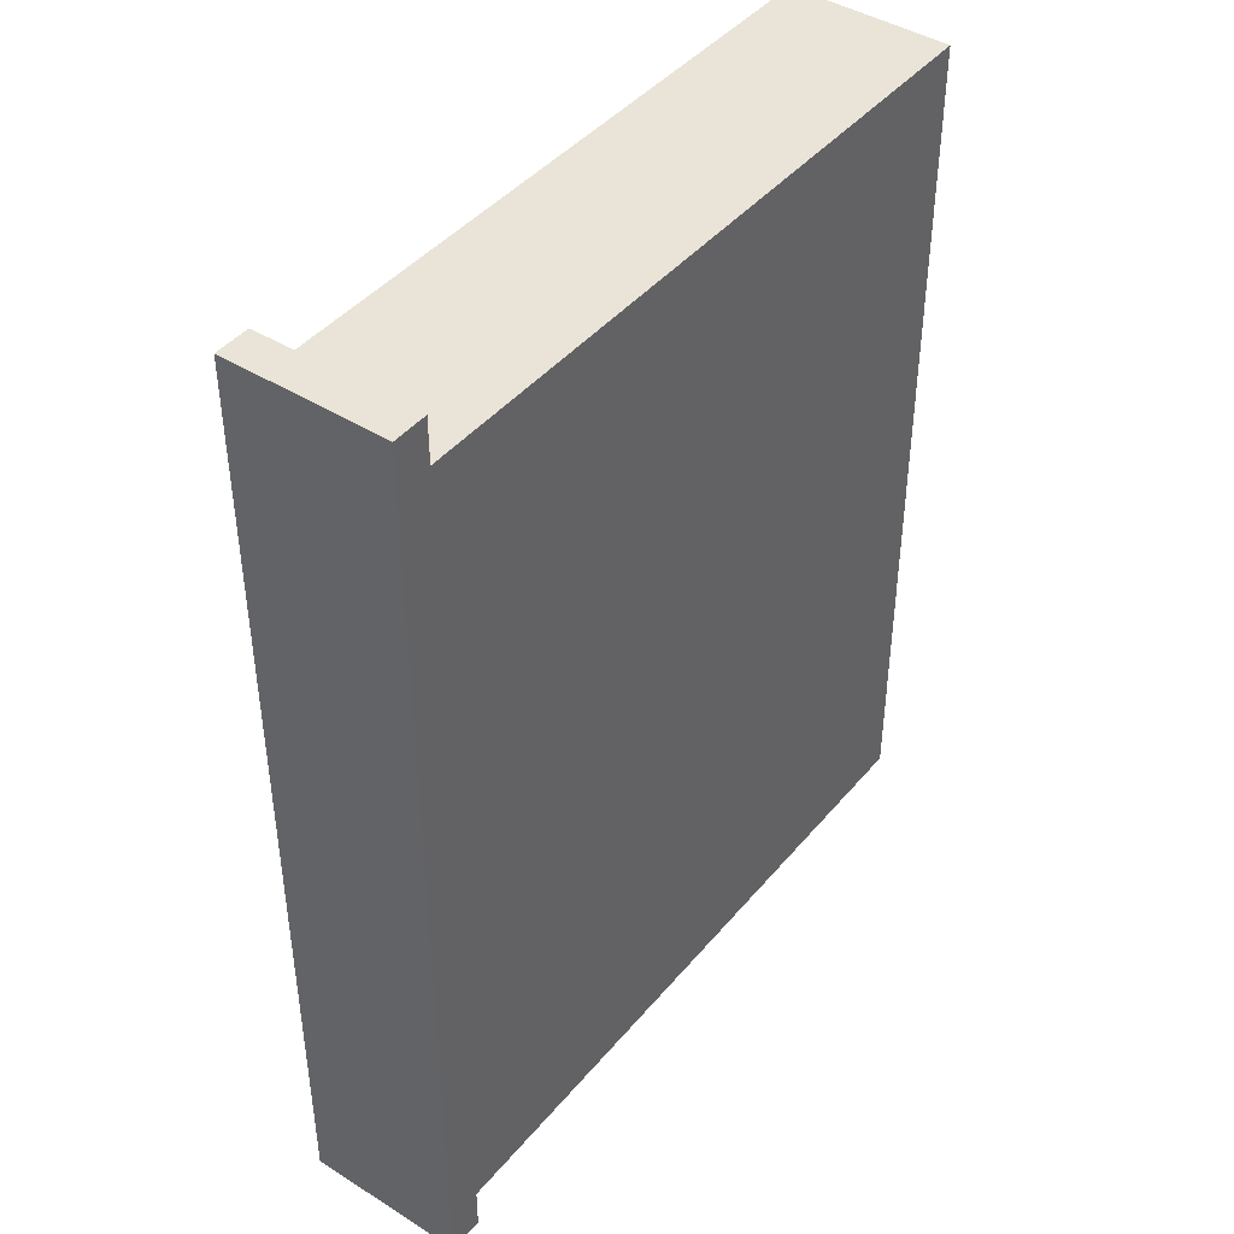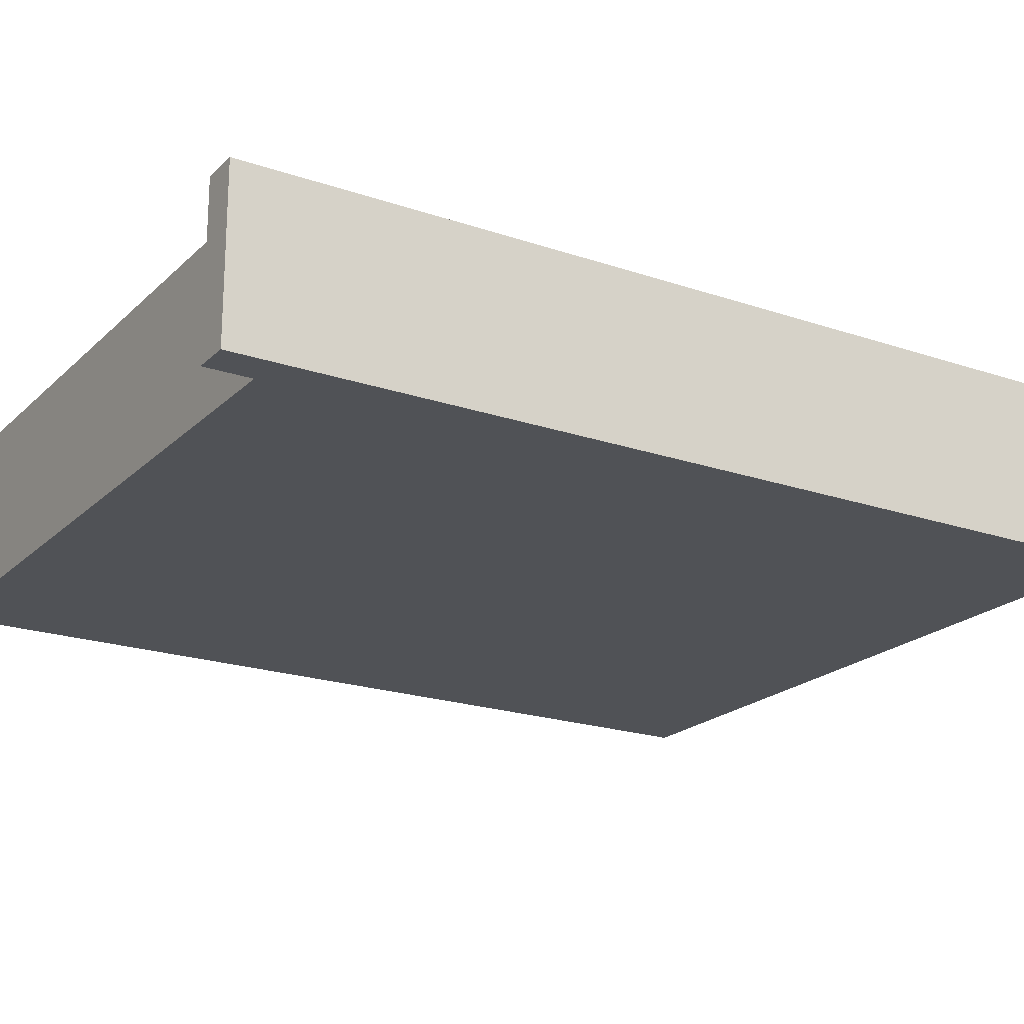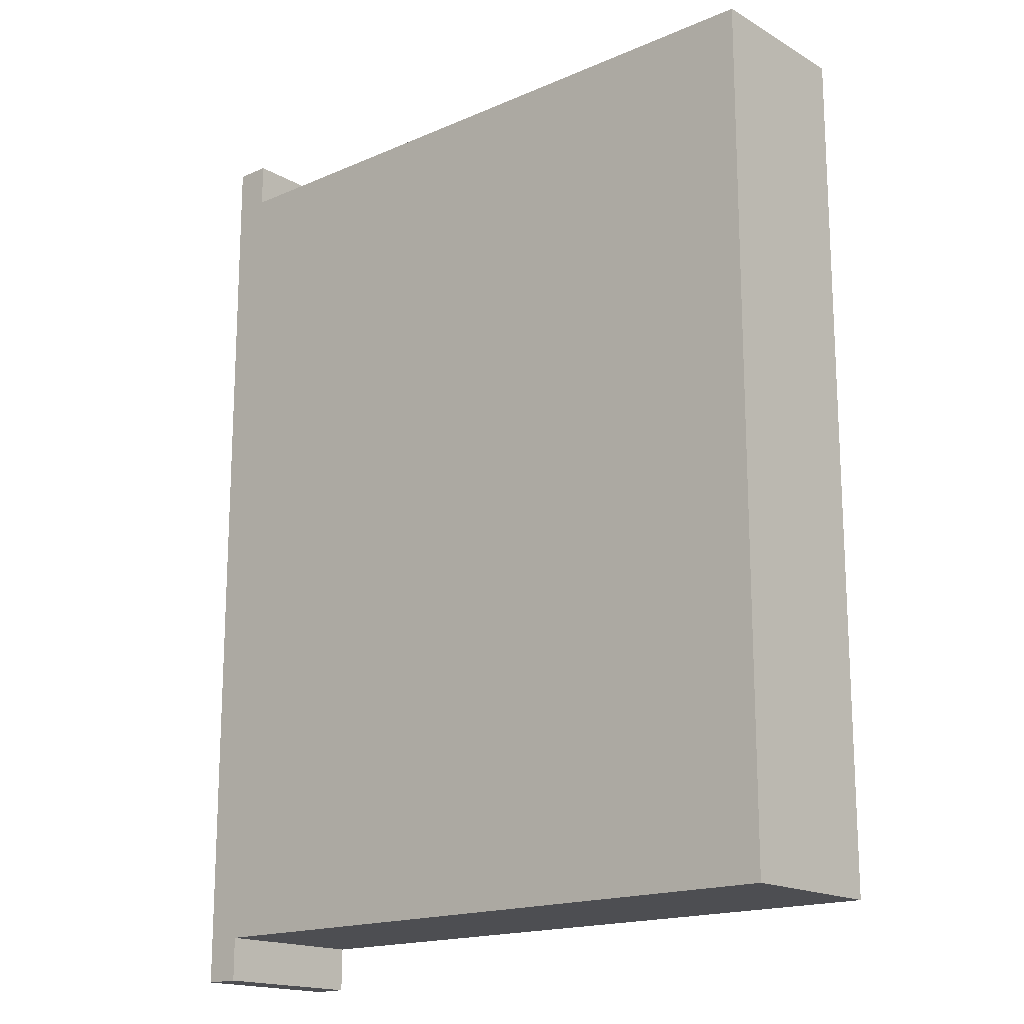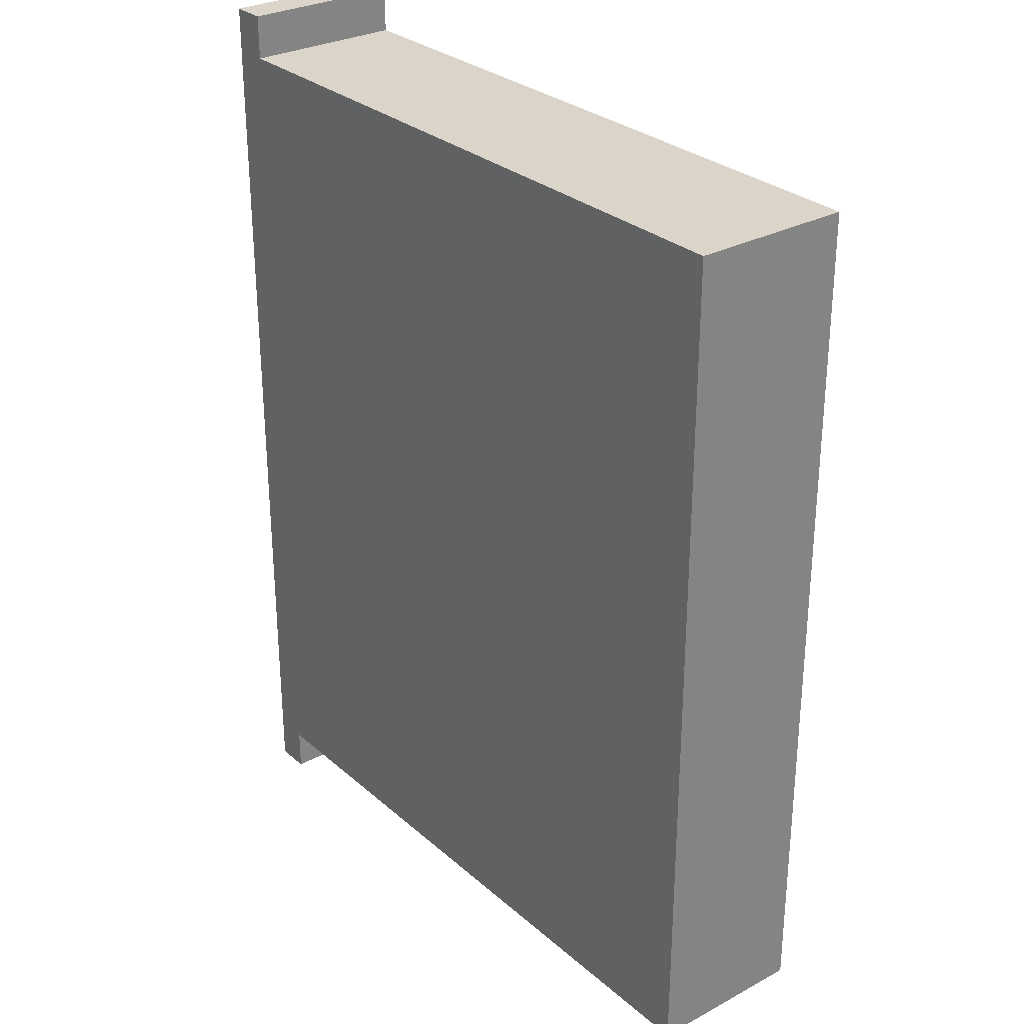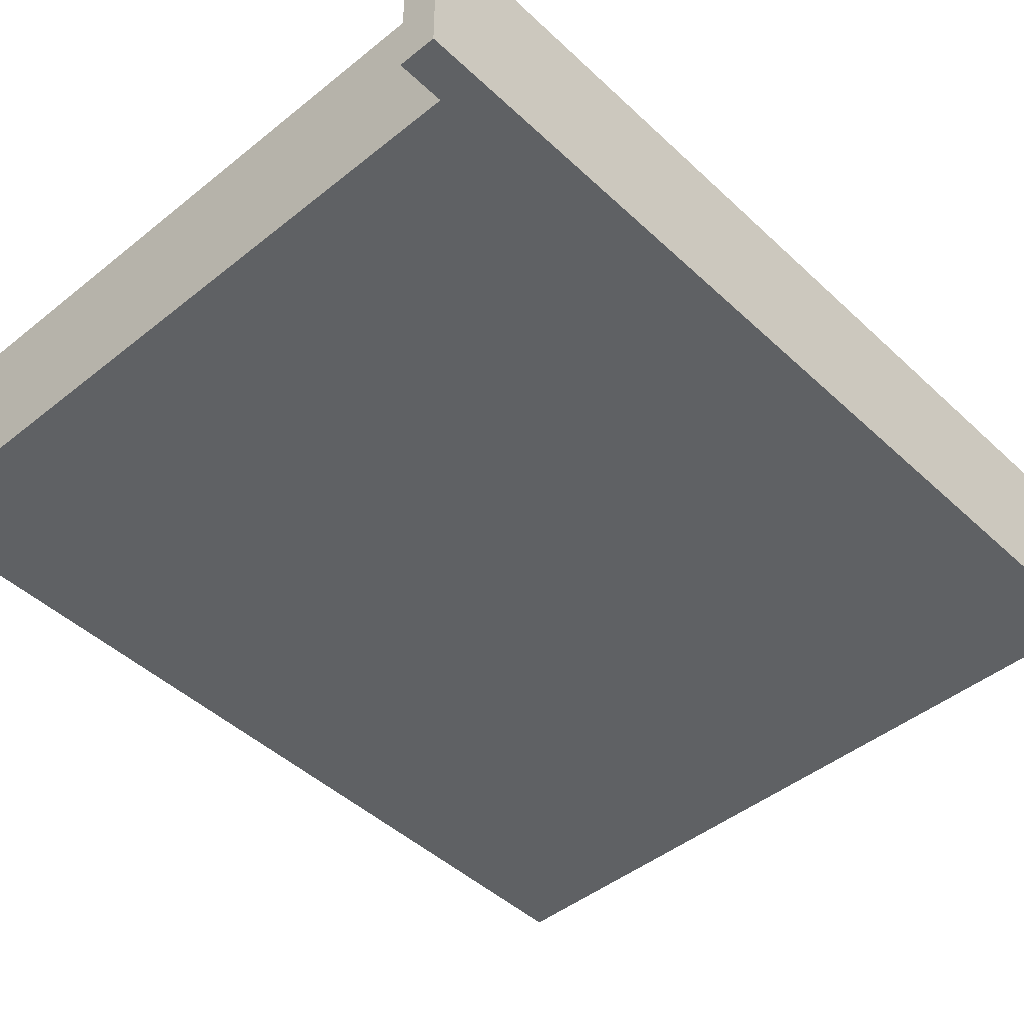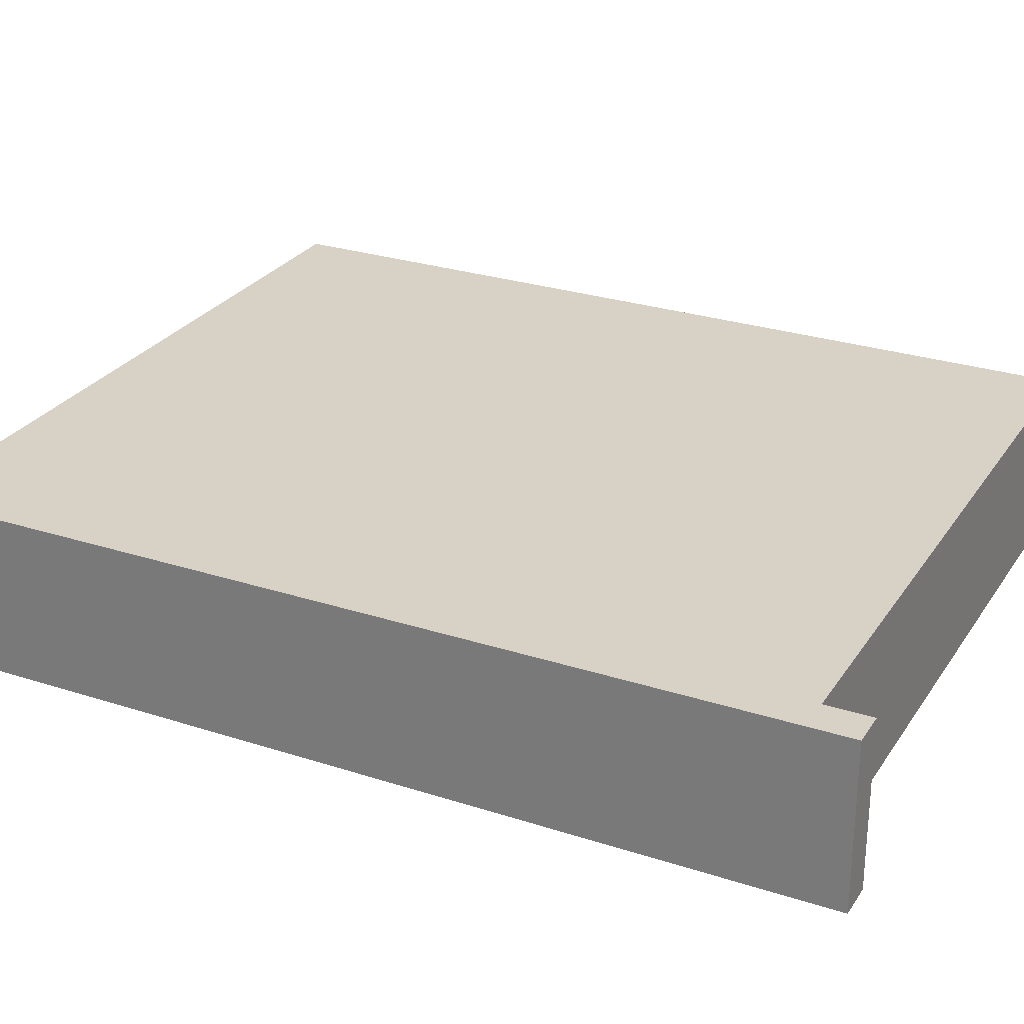
<metadata>
{"format":"obj","ext":"obj","renderer":"f3d","projection":"perspective","resolution":1024,"background":"white","views":[{"elev":43.2,"azim":126.6,"up":"+Z"},{"elev":-20.7,"azim":58.3,"up":"+Y"},{"elev":-17.1,"azim":-139.0,"up":"+Z"},{"elev":29.3,"azim":-128.4,"up":"+Z"},{"elev":-45.5,"azim":42.9,"up":"+Y"},{"elev":27.3,"azim":116.6,"up":"+Y"}]}
</metadata>
<code>
o unit_Cube.001
v 0.18 -0.045 0.265
v 0.18 0.045 0.265
v 0.18 -0.045 0.24
v 0.18 0.045 0.24
v 0.2 -0.045 0.265
v 0.2 0.045 0.265
v 0.2 -0.045 0.24
v 0.2 0.045 0.24
v 0.18 -0.045 -0.24
v 0.18 0.045 -0.24
v 0.18 -0.045 -0.265
v 0.18 0.045 -0.265
v 0.2 -0.045 -0.24
v 0.2 0.045 -0.24
v 0.2 -0.045 -0.265
v 0.2 0.045 -0.265
v -0.2 0.045 -0.24
v -0.2 0.045 0.24
v -0.2 -0.045 0.24
v -0.2 -0.045 -0.24
v 0.18 -0.0405 -0.24
v 0.181 -0.04071 -0.24
v 0.181 0.04071 0.24
v 0.18 0.0405 0.24
v 0.2 0 -0.24
v 0.2 0 0.265
v 0.2 -0 0.24
v 0.2 -0 -0.265
f 1 2 4 24 3
f 3 24 7
f 5 26 6 2 1
f 8 4 2 6
f 9 21 10 12 11
f 11 12 16 28 15
f 13 22 21 9
f 11 15 13 9
f 16 12 10 14
f 14 21 22 13 25
f 7 24 23 8 27
f 24 4 8 23
f 3 7 5 1
f 7 27 26 5
f 27 8 6 26
f 14 25 28 16
f 15 28 25 13
f 14 10 17 18 4 8
f 19 18 17 20
f 20 9 13 7 3 19
f 13 25 14 8 27 7
f 20 17 10 21 9
f 9 21 14 25 13
f 14 21 10
f 3 24 4 18 19
f 4 24 7 27 8

</code>
